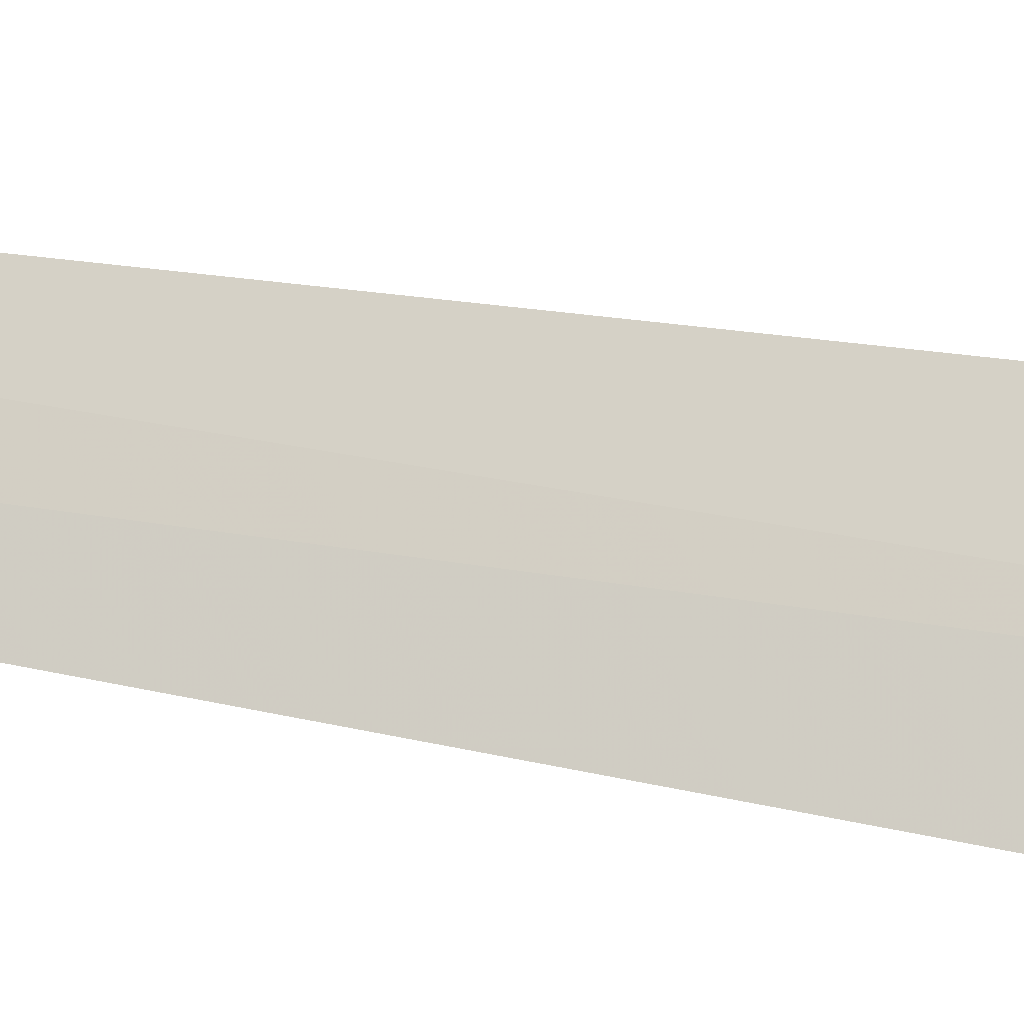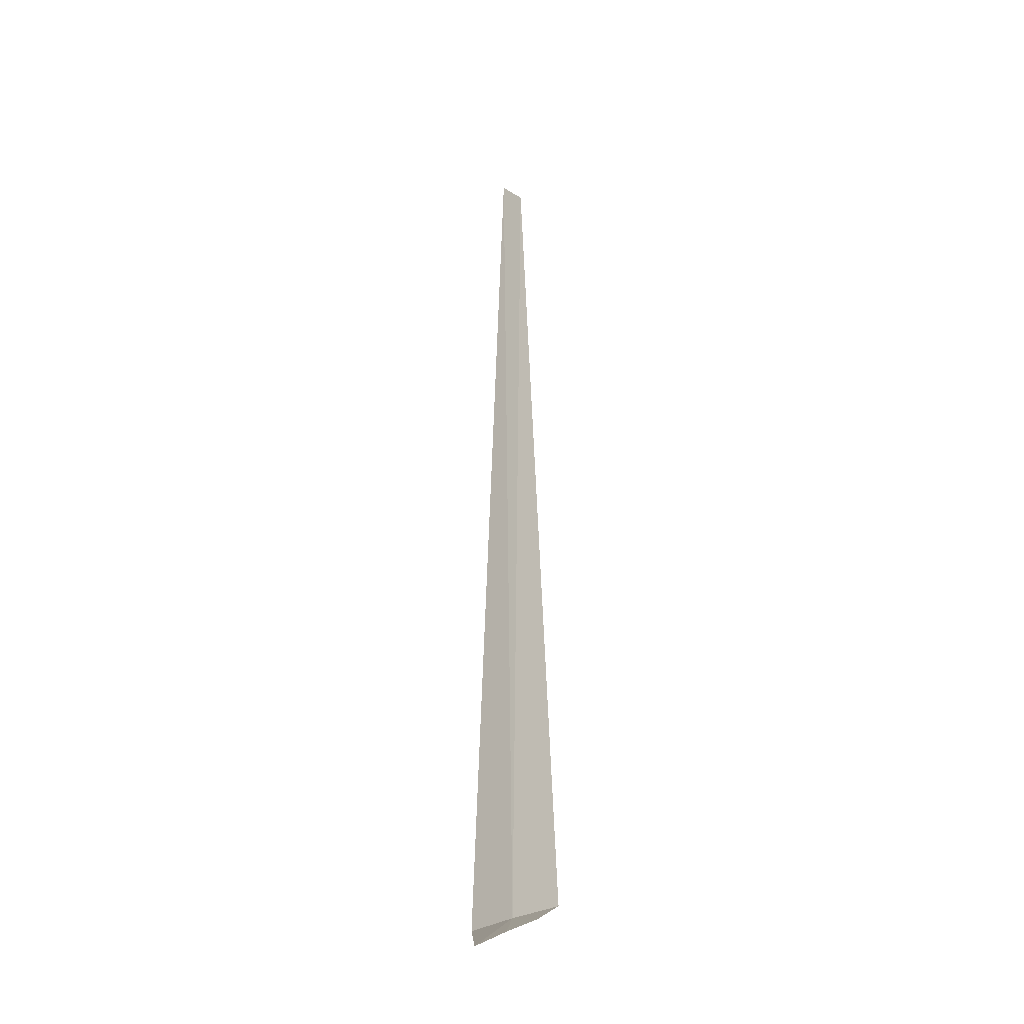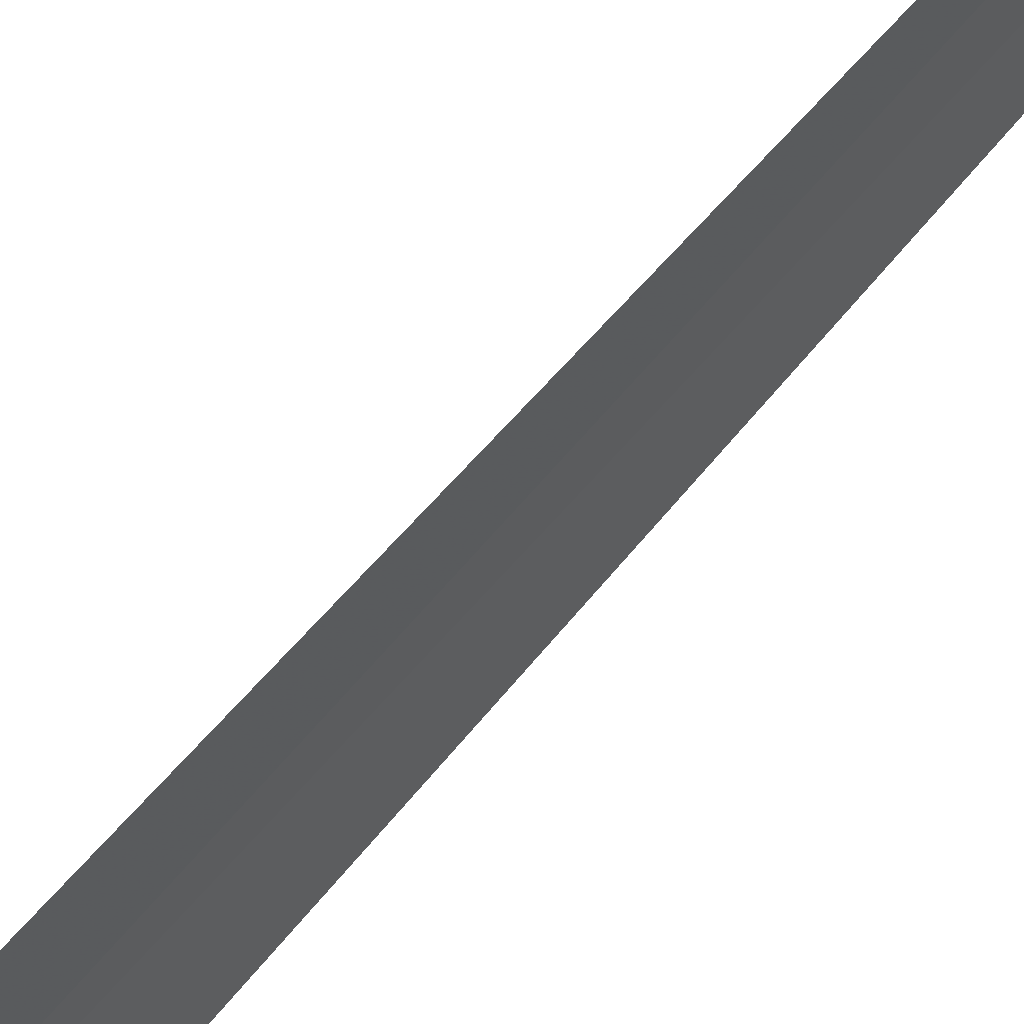
<metadata>
{"format":"obj","ext":"obj","renderer":"f3d","projection":"perspective","resolution":1024,"background":"white","views":[{"elev":-28.6,"azim":-107.1,"up":"+Z"},{"elev":-32.3,"azim":-65.2,"up":"+Y"},{"elev":79.3,"azim":42.5,"up":"+Z"}]}
</metadata>
<code>
v 3.335 4.368 17.99
v 3.102 4.368 18.98
v 3.27 21.26 18.23
v 3.41 21.87 17.74
v 3.657 4.368 17.03
v 2.915 4.121 18.65
v 2.915 3.981 18.06
v 2.915 3.81 17.45
f 1 4 3
f 1 2 6
f 1 6 7
f 1 7 8
f 1 8 5
f 1 3 2
f 1 5 4

</code>
